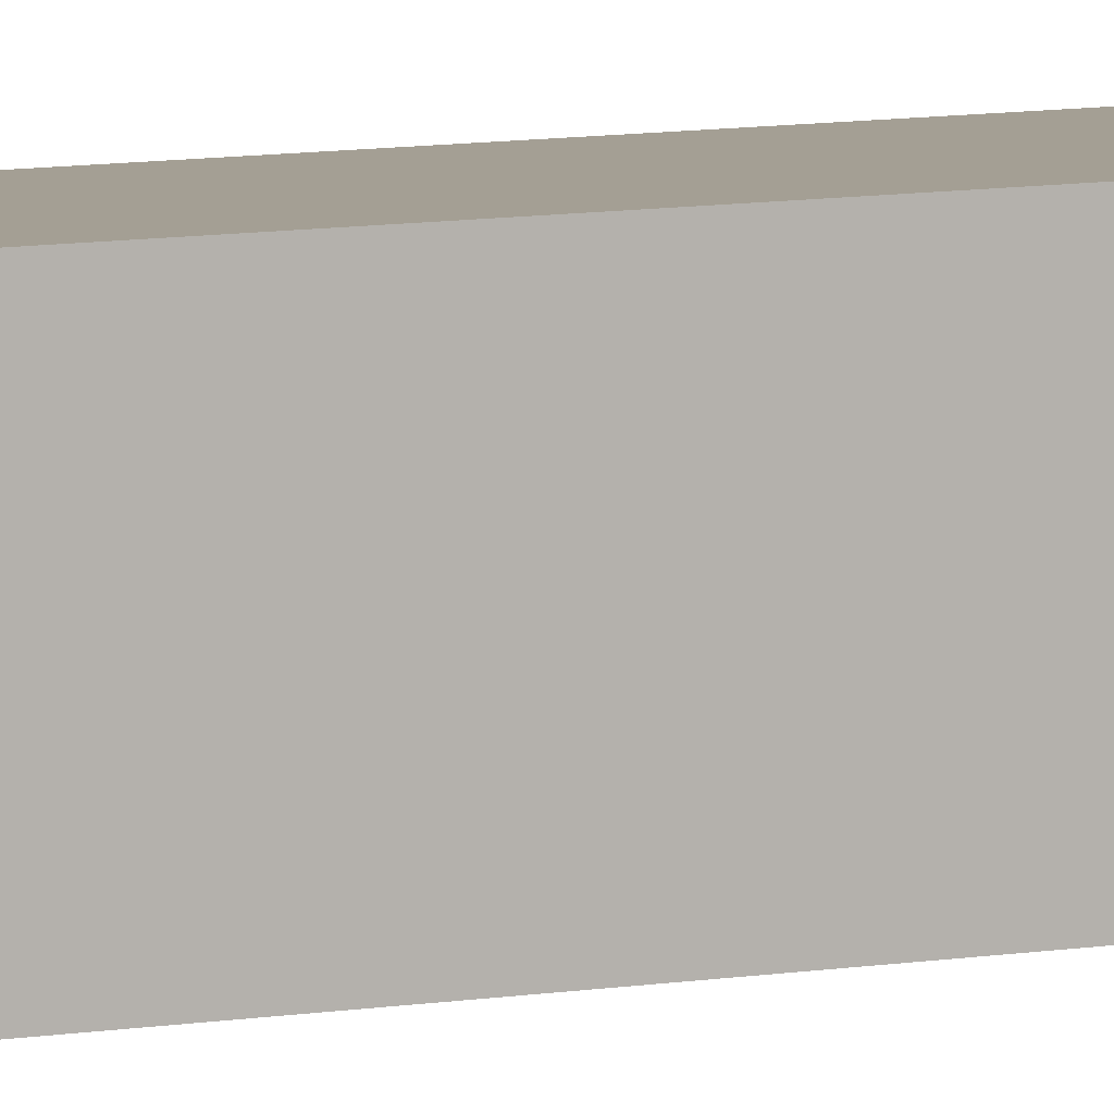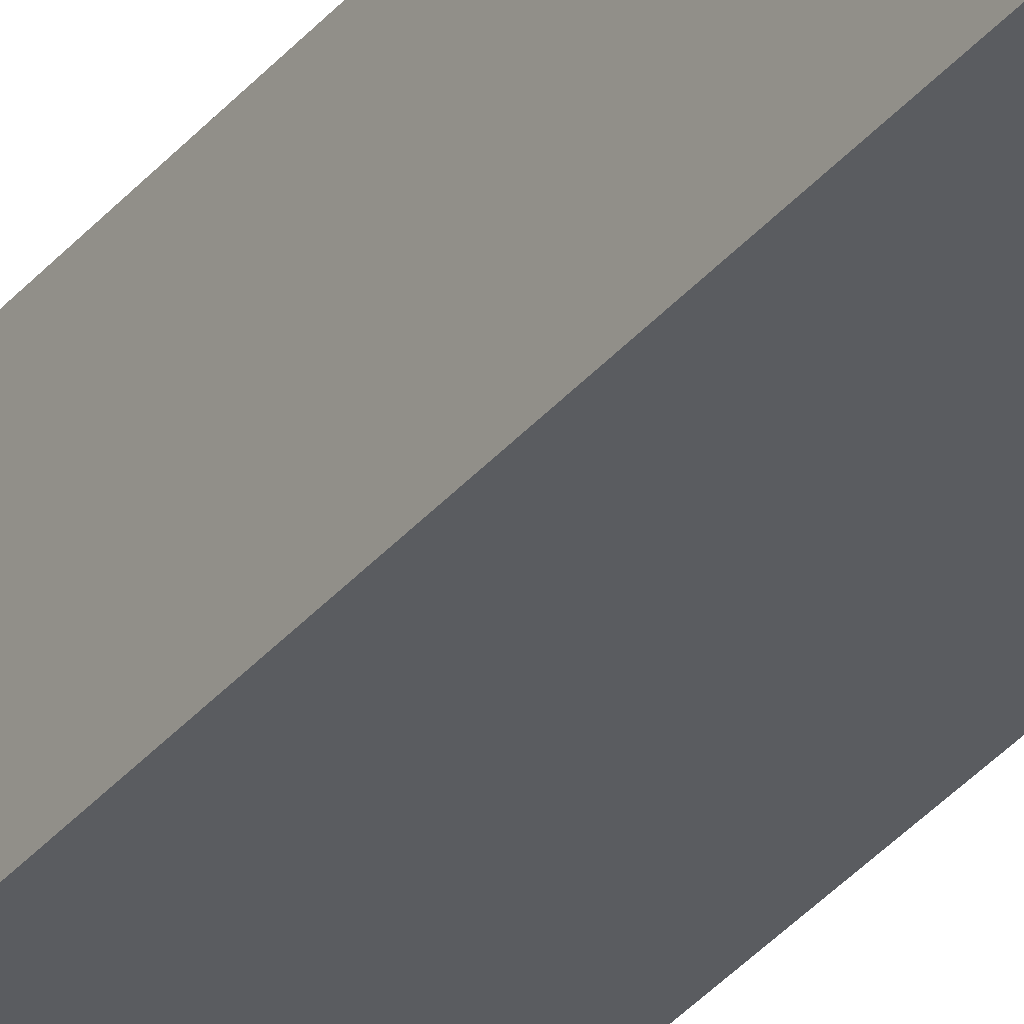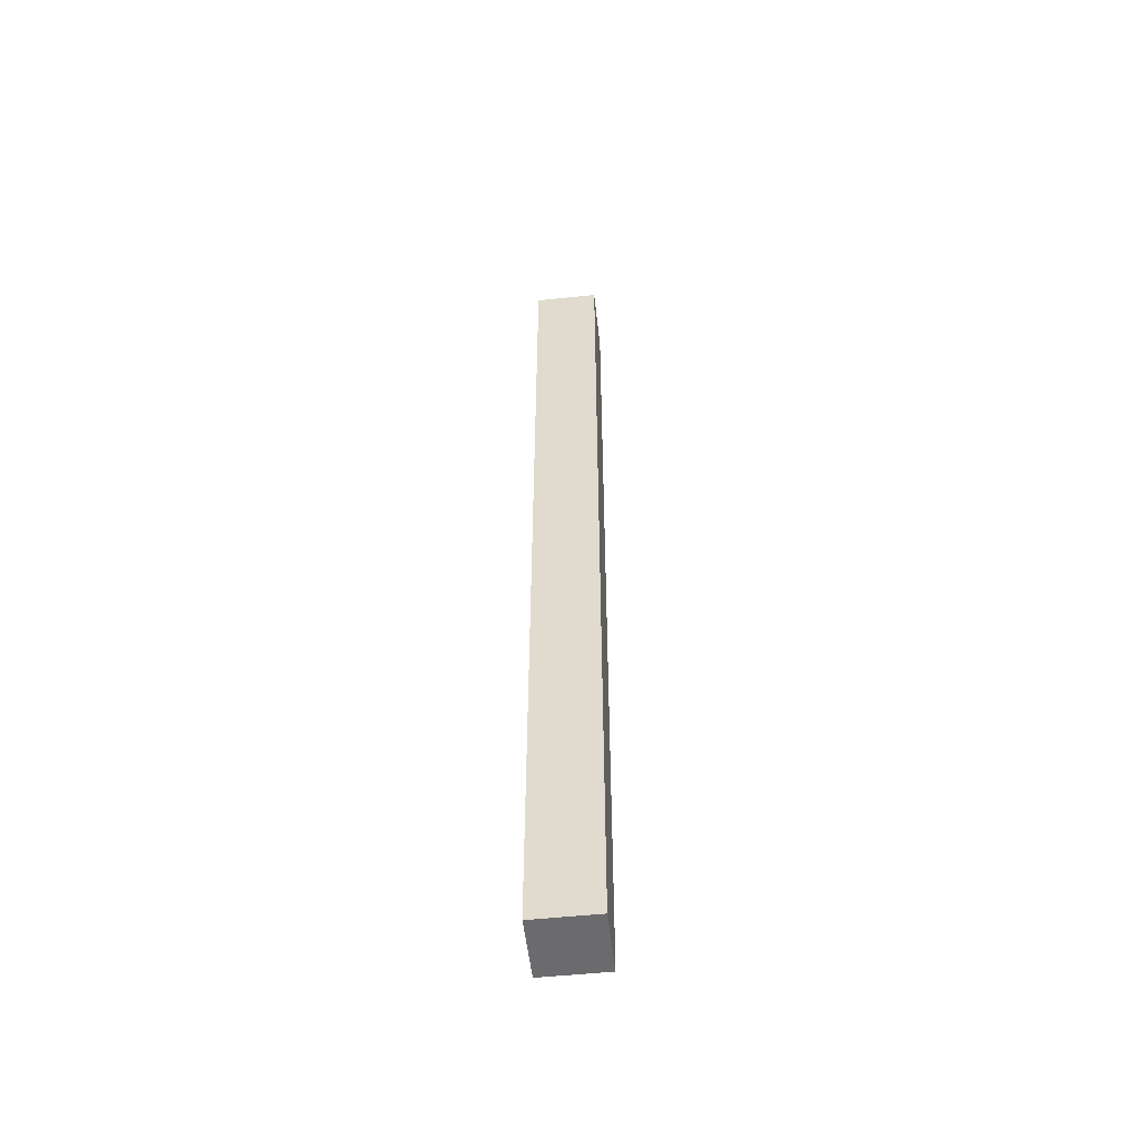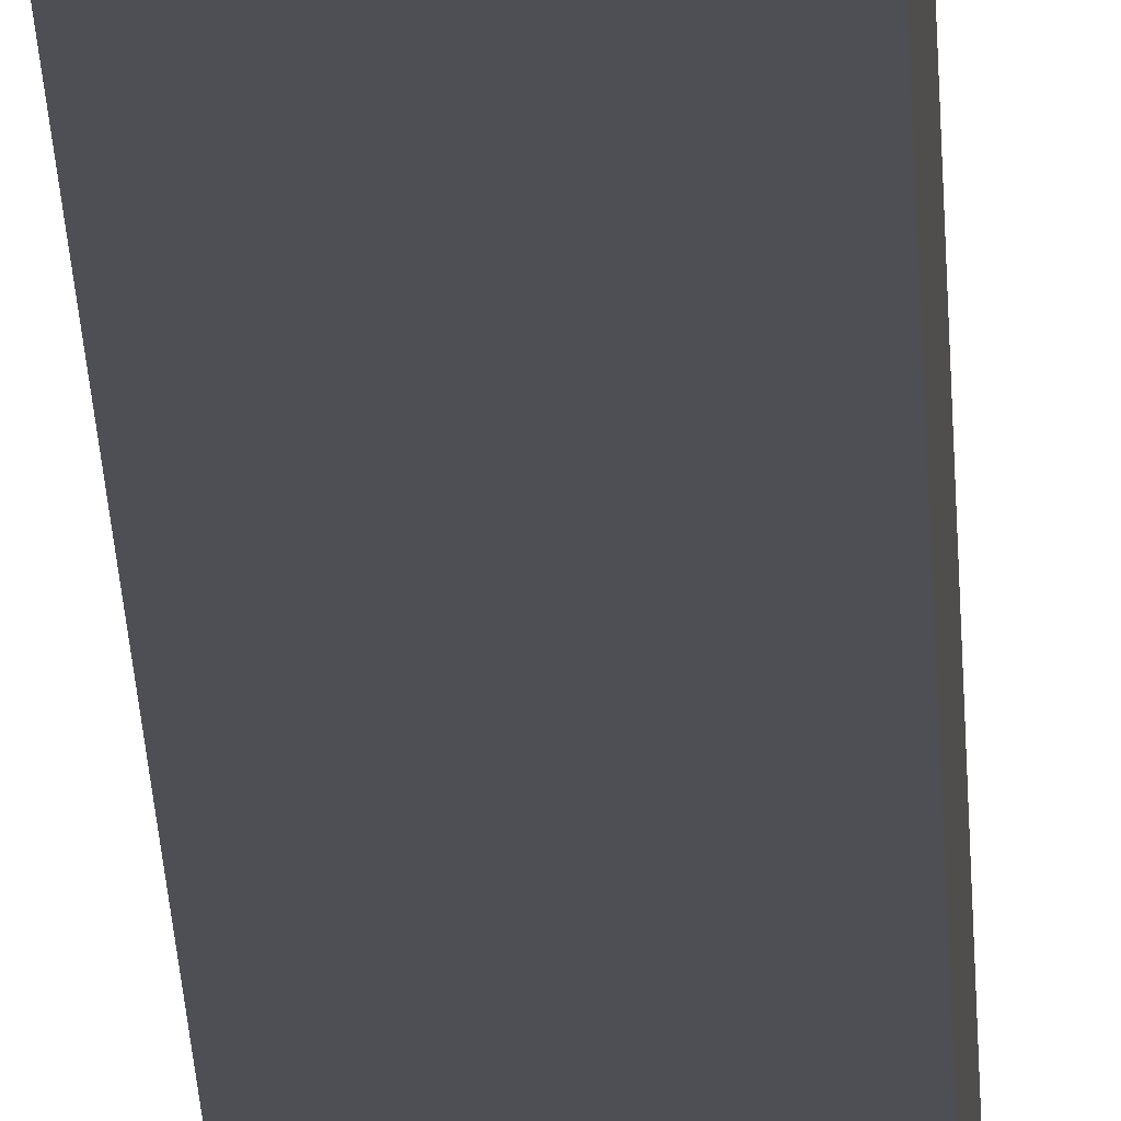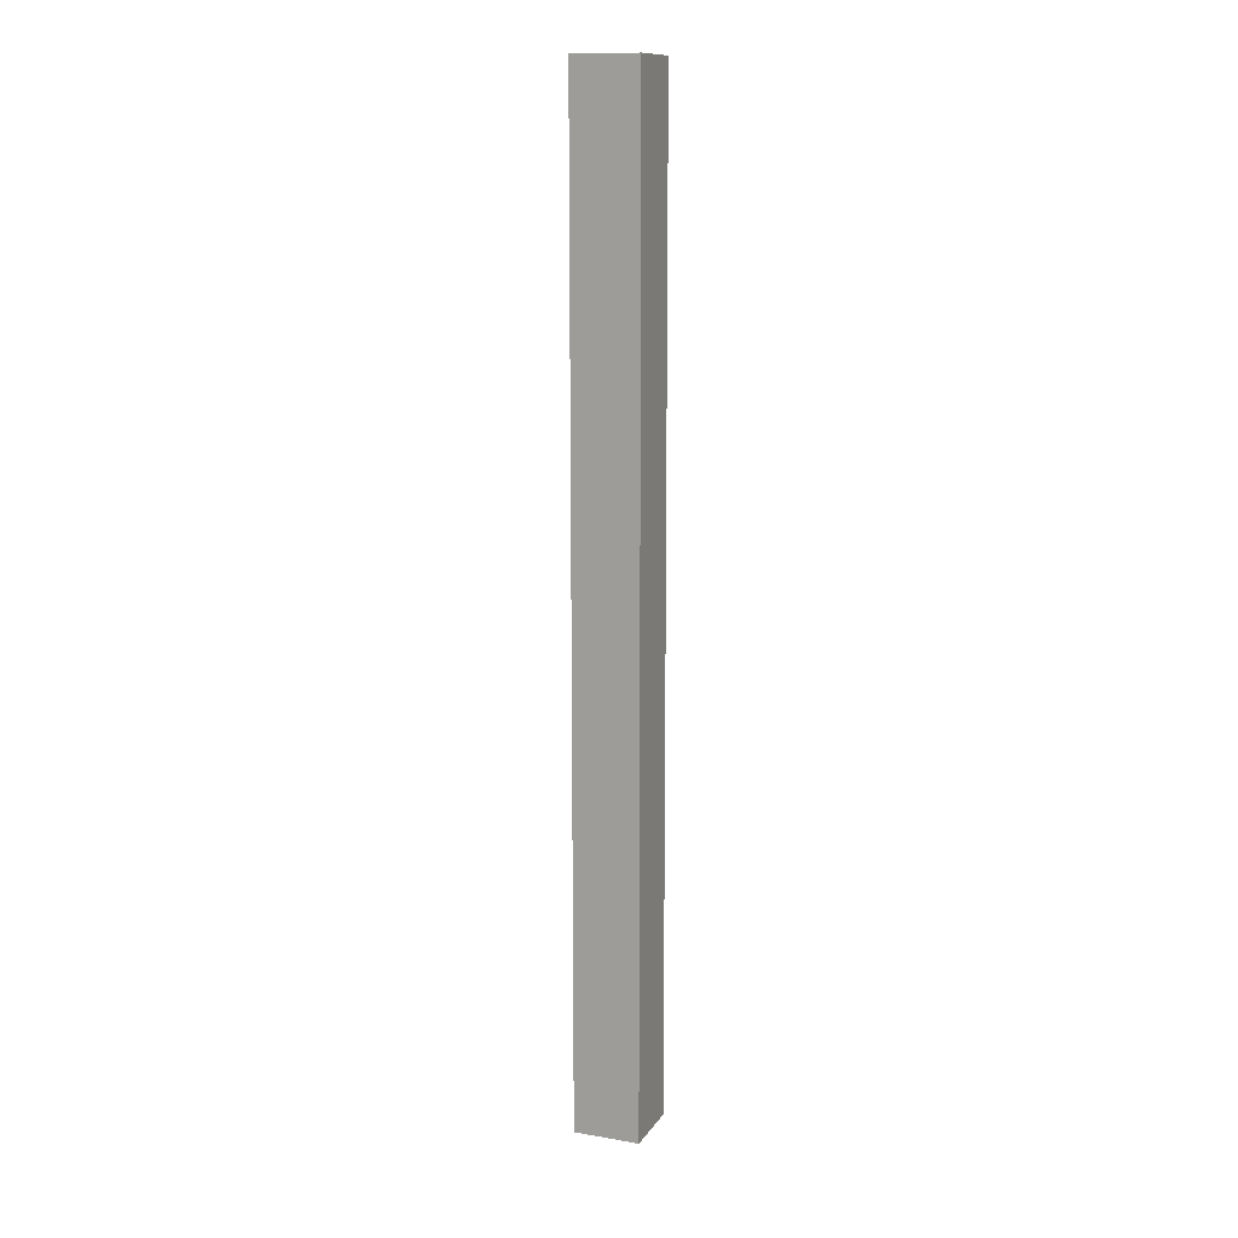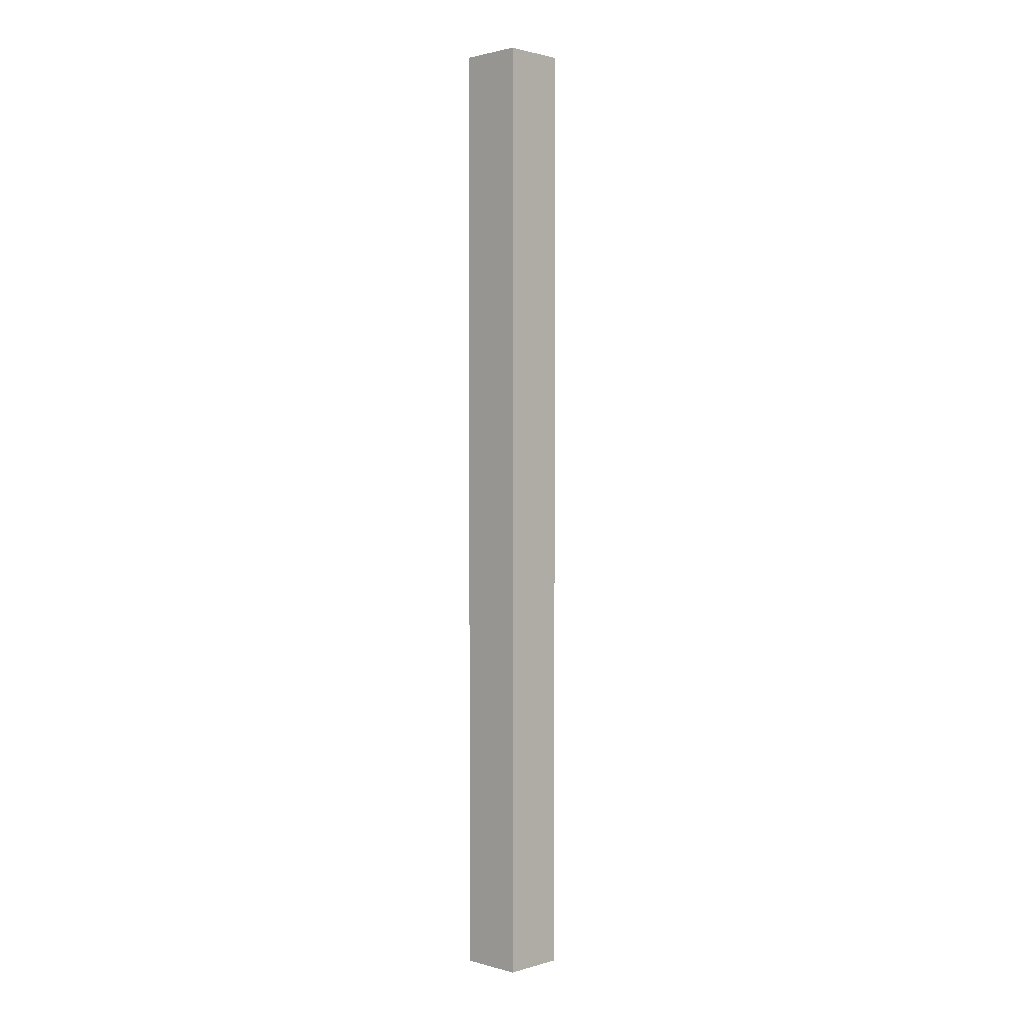
<metadata>
{"format":"obj","ext":"obj","renderer":"f3d","projection":"perspective","resolution":1024,"background":"white","views":[{"elev":5.6,"azim":54.1,"up":"+Y"},{"elev":-33.9,"azim":-33.1,"up":"+Y"},{"elev":-53.5,"azim":96.4,"up":"+Z"},{"elev":-18.4,"azim":1.7,"up":"+Y"},{"elev":12.6,"azim":21.5,"up":"+Z"},{"elev":1.4,"azim":-135.7,"up":"+Z"}]}
</metadata>
<code>
v 0 0 7.5
v 0 0 6.5
v 0 0 5.5
v 0 0 -5.5
v 0 0 -6.5
v 0 0 -7.5
v 0 1 7.5
v 0 1 6.5
v 0 1 5.5
v 0 1 -5.5
v 0 1 -6.5
v 0 1 -7.5
v 1 0 7.5
v 1 0 6.5
v 1 0 5.5
v 1 0 -5.5
v 1 0 -6.5
v 1 0 -7.5
v 1 1 7.5
v 1 1 6.5
v 1 1 5.5
v 1 1 -5.5
v 1 1 -6.5
v 1 1 -7.5
v 0 0 7.5
v 0 1 7.5
v 1 0 7.5
v 1 1 7.5
v 0 0 -7.5
v 0 1 -7.5
v 1 0 -7.5
v 1 1 -7.5
v 0 0 7.5
v 1 0 7.5
v 0 0 6.5
v 1 0 6.5
v 0 0 5.5
v 1 0 5.5
v 0 0 -5.5
v 1 0 -5.5
v 0 0 -6.5
v 1 0 -6.5
v 0 0 -7.5
v 1 0 -7.5
v 0 1 7.5
v 1 1 7.5
v 0 1 6.5
v 1 1 6.5
v 0 1 5.5
v 1 1 5.5
v 0 1 -5.5
v 1 1 -5.5
v 0 1 -6.5
v 1 1 -6.5
v 0 1 -7.5
v 1 1 -7.5
f 7 2 1
f 8 3 2
f 8 2 7
f 9 4 3
f 9 3 8
f 10 5 4
f 10 4 9
f 11 6 5
f 11 5 10
f 12 6 11
f 13 14 19
f 14 15 20
f 19 14 20
f 15 16 21
f 20 15 21
f 16 17 22
f 21 16 22
f 17 18 23
f 22 17 23
f 23 18 24
f 27 26 25
f 28 26 27
f 29 30 31
f 31 30 32
f 35 34 33
f 36 34 35
f 37 36 35
f 38 36 37
f 39 38 37
f 40 38 39
f 41 40 39
f 42 40 41
f 43 42 41
f 44 42 43
f 45 46 47
f 47 46 48
f 47 48 49
f 49 48 50
f 49 50 51
f 51 50 52
f 51 52 53
f 53 52 54
f 53 54 55
f 55 54 56

</code>
